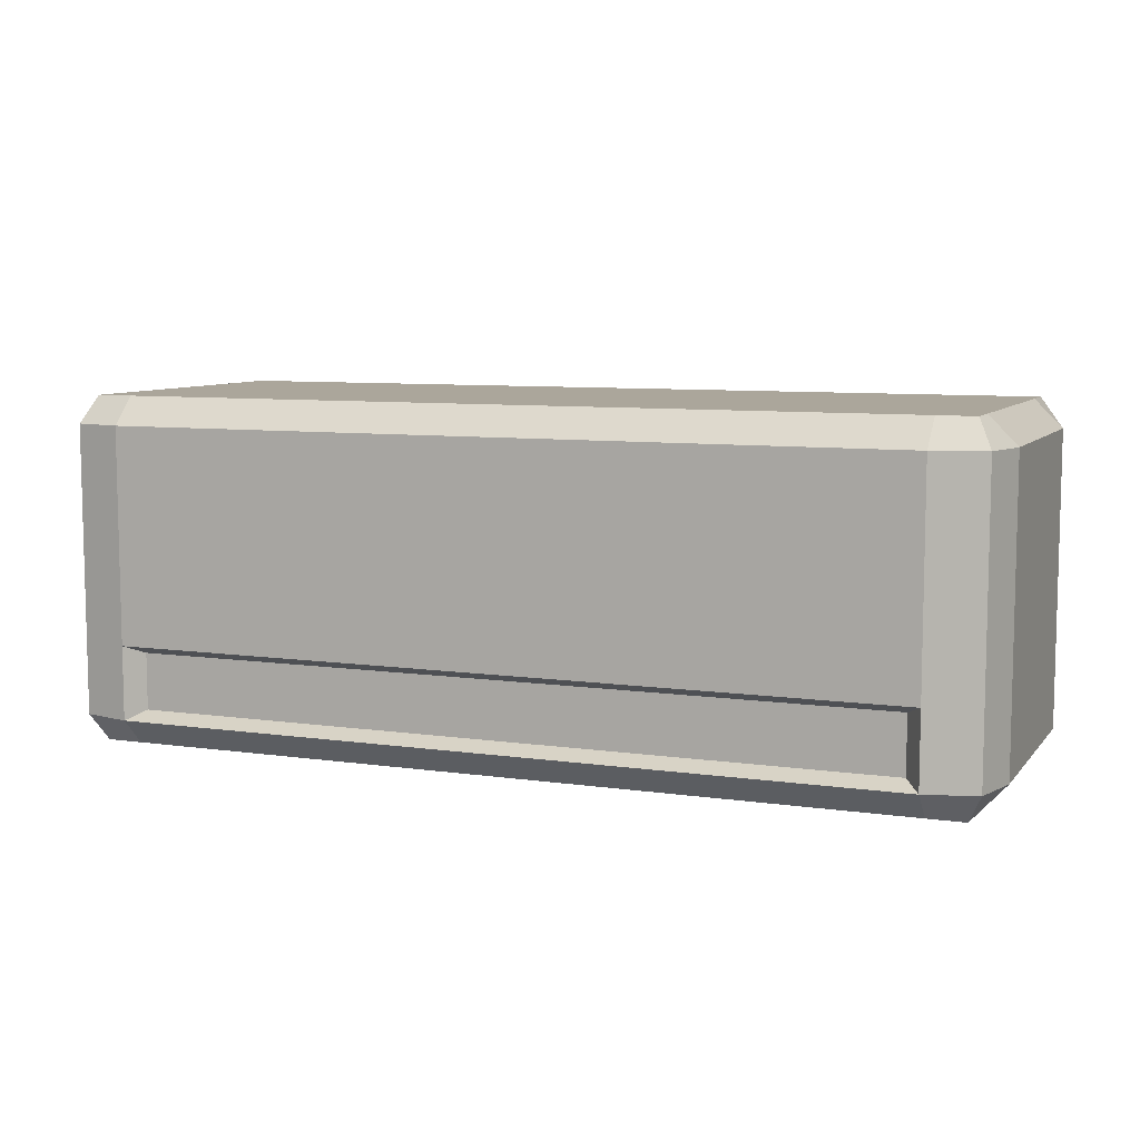
<metadata>
{"format":"obj","ext":"obj","renderer":"f3d","projection":"perspective","resolution":1024,"background":"white","views":[{"elev":8.0,"azim":-158.1,"up":"+Y"}]}
</metadata>
<code>
g speaker-guitar-head
v -0.4298 0.07019 -0.25
v -0.4298 0.1111 -0.25
v -0.485 0.07019 -0.235
v -0.4298 0.07019 0.1504
v -0.485 0.07019 0.1354
v -0.4298 0.1111 0.1504
v 0.4298 0.07019 -0.25
v 0.485 0.07019 -0.235
v 0.4298 0.1111 -0.25
v 0.4298 0.07019 0.1504
v 0.4298 0.1111 0.1504
v 0.485 0.07019 0.1354
v -0.4298 0.1111 0.1504
v -0.4298 0.3059 0.1504
v -0.4159 0.292 0.1304
v -0.4159 0.1206 0.1304
v -0.5 0.3059 0.08039
v -0.5 0.3059 -0.18
v -0.5 0.346 -0.18
v -0.5 0.346 0.08039
v -0.5 0.07019 0.08039
v -0.5 0.07019 -0.18
v -0.5 0.3059 -0.18
v 0.4298 0.3059 -0.25
v 0.4298 0.346 -0.25
v -0.4298 0.346 -0.25
v -0.4298 0.3059 -0.25
v 0.3998 0.2759 -0.25
v -0.3998 0.2759 -0.25
v -0.4298 0.1111 -0.25
v -0.3998 0.1608 -0.25
v 0.3998 0.1608 -0.25
v 0.4298 0.1111 -0.25
v 0.4298 0.3059 -0.25
v -0.4298 0.376 0.1204
v 0.4298 0.376 0.08039
v 0.4298 0.376 0.1204
v -0.4298 0.376 0.08039
v -0.4298 0.376 -0.18
v -0.47 0.376 0.08039
v -0.47 0.376 -0.18
v 0.4298 0.376 -0.18
v 0.47 0.376 0.08039
v 0.47 0.376 -0.18
v 0.4298 0.376 -0.22
v -0.4298 0.376 -0.22
v -0.5 0.3059 0.08039
v -0.485 0.3059 0.1354
v -0.485 0.07019 0.1354
v -0.5 0.07019 0.08039
v 0.4298 0.3059 0.1504
v -0.4298 0.3059 0.1504
v -0.4298 0.346 0.1504
v 0.4298 0.346 0.1504
v 0.4298 0.07019 0.1504
v 0.4298 0.03 0.1504
v -0.4298 0.03 0.1504
v -0.4298 0.07019 0.1504
v 0.4298 0.1111 0.1504
v -0.4298 0.1111 0.1504
v -0.4298 0.346 0.1504
v -0.485 0.346 0.1354
v -0.47 0.376 0.1204
v -0.4298 0.376 0.1204
v -0.47 0.376 0.1204
v -0.485 0.346 0.1354
v -0.5 0.346 0.08039
v -0.47 0.376 0.08039
v -0.5 0.3059 0.08039
v -0.5 0.346 0.08039
v -0.485 0.346 0.1354
v -0.485 0.3059 0.1354
v -0.4298 0.346 0.1504
v -0.4298 0.376 0.1204
v 0.4298 0.376 0.1204
v 0.4298 0.346 0.1504
v -0.47 0.376 -0.18
v -0.47 0.376 0.08039
v -0.5 0.346 0.08039
v -0.5 0.346 -0.18
v 0.4159 0.292 0.1304
v 0.4159 0.1206 0.1304
v -0.4159 0.1206 0.1304
v -0.4159 0.292 0.1304
v -0.4298 0.346 0.1504
v -0.4298 0.3059 0.1504
v -0.485 0.3059 0.1354
v -0.485 0.346 0.1354
v -0.4298 0.376 0.1204
v -0.47 0.376 0.1204
v -0.47 0.376 0.08039
v -0.4298 0.376 0.08039
v -0.4298 0.1111 -0.25
v -0.4298 0.3059 -0.25
v -0.485 0.3059 -0.235
v -0.485 0.07019 -0.235
v -0.4298 0.346 -0.25
v -0.4298 0.376 -0.22
v -0.47 0.376 -0.22
v -0.485 0.346 -0.235
v -0.47 0.376 -0.22
v -0.47 0.376 -0.18
v -0.5 0.346 -0.18
v -0.485 0.346 -0.235
v -0.5 0.3059 -0.18
v -0.485 0.3059 -0.235
v -0.485 0.346 -0.235
v -0.5 0.346 -0.18
v -0.4298 0.376 -0.22
v -0.4298 0.346 -0.25
v 0.4298 0.346 -0.25
v 0.4298 0.376 -0.22
v -0.4298 0.346 -0.25
v -0.485 0.346 -0.235
v -0.485 0.3059 -0.235
v -0.4298 0.3059 -0.25
v -0.4298 0.376 -0.22
v -0.4298 0.376 -0.18
v -0.47 0.376 -0.18
v -0.47 0.376 -0.22
v -0.5 0.03 0.08039
v -0.5 0.03 -0.18
v -0.5 0.07019 -0.18
v -0.5 0.07019 0.08039
v -0.4298 0.03 -0.25
v -0.4298 0 -0.22
v 0.4298 0 -0.22
v 0.4298 0.03 -0.25
v -0.4298 0 0.08039
v -0.4298 0 0.1204
v 0.4298 0 0.1204
v 0.4298 0 0.08039
v -0.4298 0 -0.18
v -0.47 0 0.08039
v -0.47 0 -0.18
v 0.4298 0 -0.18
v -0.4298 0 -0.22
v 0.4298 0 -0.22
v 0.47 0 0.08039
v 0.47 0 -0.18
v -0.4298 0.03 0.1504
v -0.4298 0 0.1204
v -0.47 0 0.1204
v -0.485 0.03 0.1354
v -0.47 0 0.1204
v -0.47 0 0.08039
v -0.5 0.03 0.08039
v -0.485 0.03 0.1354
v -0.5 0.07019 0.08039
v -0.485 0.07019 0.1354
v -0.485 0.03 0.1354
v -0.5 0.03 0.08039
v -0.4298 0 0.1204
v -0.4298 0.03 0.1504
v 0.4298 0.03 0.1504
v 0.4298 0 0.1204
v -0.47 0 -0.18
v -0.5 0.03 -0.18
v -0.5 0.03 0.08039
v -0.47 0 0.08039
v 0.4159 0.1206 0.1304
v 0.4298 0.1111 0.1504
v -0.4298 0.1111 0.1504
v -0.4159 0.1206 0.1304
v -0.4298 0.03 0.1504
v -0.485 0.03 0.1354
v -0.485 0.07019 0.1354
v -0.4298 0.07019 0.1504
v -0.4298 0 0.1204
v -0.4298 0 0.08039
v -0.47 0 0.08039
v -0.47 0 0.1204
v -0.4298 0.03 -0.25
v -0.485 0.03 -0.235
v -0.47 0 -0.22
v -0.4298 0 -0.22
v -0.47 0 -0.22
v -0.485 0.03 -0.235
v -0.5 0.03 -0.18
v -0.47 0 -0.18
v -0.5 0.07019 -0.18
v -0.5 0.03 -0.18
v -0.485 0.03 -0.235
v -0.485 0.07019 -0.235
v -0.4298 0.03 -0.25
v -0.4298 0.07019 -0.25
v -0.485 0.07019 -0.235
v -0.485 0.03 -0.235
v -0.4298 0 -0.22
v -0.47 0 -0.22
v -0.47 0 -0.18
v -0.4298 0 -0.18
v -0.03344 0.2076 0.1406
v -0.03374 0.156 0.1406
v -0.06128 0.156 0.1406
v -0.06113 0.2076 0.1406
v -0.06098 0.2588 0.1406
v -0.03344 0.2588 0.1406
v 0 0.2076 0.1406
v -0.006204 0.1695 0.1406
v 0 0.1695 0.1406
v 0.006204 0.1695 0.1406
v 0.03344 0.2076 0.1406
v 0.03344 0.2588 0.1406
v 0.06098 0.2588 0.1406
v 0.06113 0.2076 0.1406
v 0.06128 0.156 0.1406
v 0.03374 0.156 0.1406
v -0.3998 0.2759 -0.25
v -0.3998 0.1608 -0.25
v 0.3998 0.1608 -0.25
v 0.3998 0.2759 -0.25
v -0.2343 0.09417 0.1721
v -0.2165 0.08392 0.1721
v -0.2165 0.06341 0.1721
v -0.2343 0.05316 0.1721
v -0.252 0.08392 0.1721
v -0.252 0.06341 0.1721
v -0.2106 0.08734 0.1487
v -0.2165 0.08392 0.1721
v -0.2343 0.09417 0.1721
v -0.2343 0.101 0.1487
v -0.2343 0.04632 0.1487
v -0.2343 0.05316 0.1721
v -0.2165 0.06341 0.1721
v -0.2106 0.06 0.1487
v -0.2579 0.08734 0.1487
v -0.252 0.08392 0.1721
v -0.252 0.06341 0.1721
v -0.2579 0.06 0.1487
v -0.2106 0.06 0.1487
v -0.2165 0.06341 0.1721
v -0.2165 0.08392 0.1721
v -0.2106 0.08734 0.1487
v -0.2579 0.06 0.1487
v -0.252 0.06341 0.1721
v -0.2343 0.05316 0.1721
v -0.2343 0.04632 0.1487
v -0.2343 0.101 0.1487
v -0.2343 0.09417 0.1721
v -0.252 0.08392 0.1721
v -0.2579 0.08734 0.1487
v -0.1669 0.09417 0.1721
v -0.1492 0.08392 0.1721
v -0.1492 0.06341 0.1721
v -0.1669 0.05316 0.1721
v -0.1847 0.08392 0.1721
v -0.1847 0.06341 0.1721
v -0.1432 0.08734 0.1487
v -0.1492 0.08392 0.1721
v -0.1669 0.09417 0.1721
v -0.1669 0.101 0.1487
v -0.1669 0.04632 0.1487
v -0.1669 0.05316 0.1721
v -0.1492 0.06341 0.1721
v -0.1432 0.06 0.1487
v -0.1906 0.08734 0.1487
v -0.1847 0.08392 0.1721
v -0.1847 0.06341 0.1721
v -0.1906 0.06 0.1487
v -0.1432 0.06 0.1487
v -0.1492 0.06341 0.1721
v -0.1492 0.08392 0.1721
v -0.1432 0.08734 0.1487
v -0.1906 0.06 0.1487
v -0.1847 0.06341 0.1721
v -0.1669 0.05316 0.1721
v -0.1669 0.04632 0.1487
v -0.1669 0.101 0.1487
v -0.1669 0.09417 0.1721
v -0.1847 0.08392 0.1721
v -0.1906 0.08734 0.1487
v -0.09955 0.09417 0.1721
v -0.08179 0.08392 0.1721
v -0.08179 0.06341 0.1721
v -0.09955 0.05316 0.1721
v -0.1173 0.08392 0.1721
v -0.1173 0.06341 0.1721
v -0.07587 0.08734 0.1487
v -0.08179 0.08392 0.1721
v -0.09955 0.09417 0.1721
v -0.09955 0.101 0.1487
v -0.09955 0.04632 0.1487
v -0.09955 0.05316 0.1721
v -0.08179 0.06341 0.1721
v -0.07587 0.06 0.1487
v -0.1232 0.08734 0.1487
v -0.1173 0.08392 0.1721
v -0.1173 0.06341 0.1721
v -0.1232 0.06 0.1487
v -0.07587 0.06 0.1487
v -0.08179 0.06341 0.1721
v -0.08179 0.08392 0.1721
v -0.07587 0.08734 0.1487
v -0.1232 0.06 0.1487
v -0.1173 0.06341 0.1721
v -0.09955 0.05316 0.1721
v -0.09955 0.04632 0.1487
v -0.09955 0.101 0.1487
v -0.09955 0.09417 0.1721
v -0.1173 0.08392 0.1721
v -0.1232 0.08734 0.1487
v -0.03219 0.09417 0.1721
v -0.01443 0.08392 0.1721
v -0.01443 0.06341 0.1721
v -0.03219 0.05316 0.1721
v -0.04995 0.08392 0.1721
v -0.04995 0.06341 0.1721
v -0.008513 0.08734 0.1487
v -0.01443 0.08392 0.1721
v -0.03219 0.09417 0.1721
v -0.03219 0.101 0.1487
v -0.03219 0.04632 0.1487
v -0.03219 0.05316 0.1721
v -0.01443 0.06341 0.1721
v -0.008513 0.06 0.1487
v -0.05587 0.08734 0.1487
v -0.04995 0.08392 0.1721
v -0.04995 0.06341 0.1721
v -0.05587 0.06 0.1487
v -0.008513 0.06 0.1487
v -0.01443 0.06341 0.1721
v -0.01443 0.08392 0.1721
v -0.008513 0.08734 0.1487
v -0.05587 0.06 0.1487
v -0.04995 0.06341 0.1721
v -0.03219 0.05316 0.1721
v -0.03219 0.04632 0.1487
v -0.03219 0.101 0.1487
v -0.03219 0.09417 0.1721
v -0.04995 0.08392 0.1721
v -0.05587 0.08734 0.1487
v -0.3569 0.05869 0.1721
v -0.3569 0.06833 0.1723
v -0.3299 0.06833 0.1723
v -0.3299 0.05869 0.1721
v -0.4098 0.05263 0.1721
v -0.4098 0.09073 0.1721
v -0.3829 0.09073 0.1721
v -0.3829 0.05263 0.1721
v -0.4143 0.09704 0.1487
v -0.3784 0.09704 0.1487
v -0.3829 0.09073 0.1721
v -0.4098 0.09073 0.1721
v -0.4143 0.04632 0.1487
v -0.4143 0.09704 0.1487
v -0.4098 0.09073 0.1721
v -0.4098 0.05263 0.1721
v -0.3784 0.04632 0.1487
v -0.4143 0.04632 0.1487
v -0.4098 0.05263 0.1721
v -0.3829 0.05263 0.1721
v -0.3784 0.09704 0.1487
v -0.3784 0.04632 0.1487
v -0.3829 0.05263 0.1721
v -0.3829 0.09073 0.1721
v -0.3613 0.09704 0.1487
v -0.3255 0.09704 0.1487
v -0.3299 0.06833 0.1723
v -0.3569 0.06833 0.1723
v -0.3613 0.04632 0.1487
v -0.3613 0.09704 0.1487
v -0.3569 0.06833 0.1723
v -0.3569 0.05869 0.1721
v -0.3255 0.04632 0.1487
v -0.3613 0.04632 0.1487
v -0.3569 0.05869 0.1721
v -0.3299 0.05869 0.1721
v -0.3255 0.09704 0.1487
v -0.3255 0.04632 0.1487
v -0.3299 0.05869 0.1721
v -0.3299 0.06833 0.1723
v -0.485 0.3059 -0.235
v -0.5 0.3059 -0.18
v -0.5 0.07019 -0.18
v -0.485 0.07019 -0.235
v -0.485 0.3059 0.1354
v -0.4298 0.3059 0.1504
v -0.4298 0.1111 0.1504
v -0.485 0.07019 0.1354
v 0.3998 0.1608 -0.25
v -0.3998 0.1608 -0.25
v -0.4298 0.1111 -0.25
v 0.4298 0.1111 -0.25
v 0.4298 0.1111 -0.25
v -0.4298 0.1111 -0.25
v -0.4131 0.1016 -0.23
v 0.4131 0.1016 -0.23
v -0.4298 0.03 -0.25
v -0.4131 0.03948 -0.23
v -0.4131 0.07023 -0.23
v -0.4298 0.07019 -0.25
v -0.4298 0.07019 -0.25
v -0.4131 0.07023 -0.23
v -0.4131 0.1016 -0.23
v -0.4298 0.1111 -0.25
v -0.4131 0.1016 -0.23
v -0.4131 0.07023 -0.23
v 0.4131 0.07023 -0.23
v 0.4131 0.1016 -0.23
v 0.4298 0.1111 0.1504
v 0.4159 0.1206 0.1304
v 0.4159 0.292 0.1304
v 0.4298 0.3059 0.1504
v 0.5 0.3059 0.08039
v 0.5 0.346 0.08039
v 0.5 0.346 -0.18
v 0.5 0.3059 -0.18
v 0.5 0.3059 0.08039
v 0.5 0.07019 -0.18
v 0.5 0.07019 0.08039
v 0.5 0.3059 0.08039
v 0.5 0.07019 0.08039
v 0.485 0.07019 0.1354
v 0.485 0.3059 0.1354
v 0.4298 0.346 0.1504
v 0.4298 0.376 0.1204
v 0.47 0.376 0.1204
v 0.485 0.346 0.1354
v 0.47 0.376 0.1204
v 0.47 0.376 0.08039
v 0.5 0.346 0.08039
v 0.485 0.346 0.1354
v 0.5 0.3059 0.08039
v 0.485 0.3059 0.1354
v 0.485 0.346 0.1354
v 0.5 0.346 0.08039
v 0.47 0.376 -0.18
v 0.5 0.346 -0.18
v 0.5 0.346 0.08039
v 0.47 0.376 0.08039
v 0.4298 0.346 0.1504
v 0.485 0.346 0.1354
v 0.485 0.3059 0.1354
v 0.4298 0.3059 0.1504
v 0.4298 0.376 0.1204
v 0.4298 0.376 0.08039
v 0.47 0.376 0.08039
v 0.47 0.376 0.1204
v 0.4298 0.1111 -0.25
v 0.485 0.07019 -0.235
v 0.485 0.3059 -0.235
v 0.4298 0.3059 -0.25
v 0.4298 0.346 -0.25
v 0.485 0.346 -0.235
v 0.47 0.376 -0.22
v 0.4298 0.376 -0.22
v 0.47 0.376 -0.22
v 0.485 0.346 -0.235
v 0.5 0.346 -0.18
v 0.47 0.376 -0.18
v 0.5 0.3059 -0.18
v 0.5 0.346 -0.18
v 0.485 0.346 -0.235
v 0.485 0.3059 -0.235
v 0.4298 0.346 -0.25
v 0.4298 0.3059 -0.25
v 0.485 0.3059 -0.235
v 0.485 0.346 -0.235
v 0.4298 0.376 -0.22
v 0.47 0.376 -0.22
v 0.47 0.376 -0.18
v 0.4298 0.376 -0.18
v 0.5 0.03 0.08039
v 0.5 0.07019 0.08039
v 0.5 0.07019 -0.18
v 0.5 0.03 -0.18
v 0.4298 0.03 0.1504
v 0.485 0.03 0.1354
v 0.47 0 0.1204
v 0.4298 0 0.1204
v 0.47 0 0.1204
v 0.485 0.03 0.1354
v 0.5 0.03 0.08039
v 0.47 0 0.08039
v 0.5 0.07019 0.08039
v 0.5 0.03 0.08039
v 0.485 0.03 0.1354
v 0.485 0.07019 0.1354
v 0.47 0 -0.18
v 0.47 0 0.08039
v 0.5 0.03 0.08039
v 0.5 0.03 -0.18
v 0.4298 0.03 0.1504
v 0.4298 0.07019 0.1504
v 0.485 0.07019 0.1354
v 0.485 0.03 0.1354
v 0.4298 0 0.1204
v 0.47 0 0.1204
v 0.47 0 0.08039
v 0.4298 0 0.08039
v 0.4298 0.03 -0.25
v 0.4298 0 -0.22
v 0.47 0 -0.22
v 0.485 0.03 -0.235
v 0.47 0 -0.22
v 0.47 0 -0.18
v 0.5 0.03 -0.18
v 0.485 0.03 -0.235
v 0.5 0.07019 -0.18
v 0.485 0.07019 -0.235
v 0.485 0.03 -0.235
v 0.5 0.03 -0.18
v 0.4298 0.03 -0.25
v 0.485 0.03 -0.235
v 0.485 0.07019 -0.235
v 0.4298 0.07019 -0.25
v 0.4298 0 -0.22
v 0.4298 0 -0.18
v 0.47 0 -0.18
v 0.47 0 -0.22
v 0.2343 0.09417 0.1721
v 0.2165 0.06341 0.1721
v 0.2165 0.08392 0.1721
v 0.2343 0.05316 0.1721
v 0.252 0.08392 0.1721
v 0.252 0.06341 0.1721
v 0.2106 0.08734 0.1487
v 0.2343 0.101 0.1487
v 0.2343 0.09417 0.1721
v 0.2165 0.08392 0.1721
v 0.2343 0.04632 0.1487
v 0.2106 0.06 0.1487
v 0.2165 0.06341 0.1721
v 0.2343 0.05316 0.1721
v 0.2579 0.08734 0.1487
v 0.2579 0.06 0.1487
v 0.252 0.06341 0.1721
v 0.252 0.08392 0.1721
v 0.2106 0.06 0.1487
v 0.2106 0.08734 0.1487
v 0.2165 0.08392 0.1721
v 0.2165 0.06341 0.1721
v 0.2579 0.06 0.1487
v 0.2343 0.04632 0.1487
v 0.2343 0.05316 0.1721
v 0.252 0.06341 0.1721
v 0.2343 0.101 0.1487
v 0.2579 0.08734 0.1487
v 0.252 0.08392 0.1721
v 0.2343 0.09417 0.1721
v 0.1669 0.09417 0.1721
v 0.1492 0.06341 0.1721
v 0.1492 0.08392 0.1721
v 0.1669 0.05316 0.1721
v 0.1847 0.08392 0.1721
v 0.1847 0.06341 0.1721
v 0.1432 0.08734 0.1487
v 0.1669 0.101 0.1487
v 0.1669 0.09417 0.1721
v 0.1492 0.08392 0.1721
v 0.1669 0.04632 0.1487
v 0.1432 0.06 0.1487
v 0.1492 0.06341 0.1721
v 0.1669 0.05316 0.1721
v 0.1906 0.08734 0.1487
v 0.1906 0.06 0.1487
v 0.1847 0.06341 0.1721
v 0.1847 0.08392 0.1721
v 0.1432 0.06 0.1487
v 0.1432 0.08734 0.1487
v 0.1492 0.08392 0.1721
v 0.1492 0.06341 0.1721
v 0.1906 0.06 0.1487
v 0.1669 0.04632 0.1487
v 0.1669 0.05316 0.1721
v 0.1847 0.06341 0.1721
v 0.1669 0.101 0.1487
v 0.1906 0.08734 0.1487
v 0.1847 0.08392 0.1721
v 0.1669 0.09417 0.1721
v 0.09955 0.09417 0.1721
v 0.08179 0.06341 0.1721
v 0.08179 0.08392 0.1721
v 0.09955 0.05316 0.1721
v 0.1173 0.08392 0.1721
v 0.1173 0.06341 0.1721
v 0.07587 0.08734 0.1487
v 0.09955 0.101 0.1487
v 0.09955 0.09417 0.1721
v 0.08179 0.08392 0.1721
v 0.09955 0.04632 0.1487
v 0.07587 0.06 0.1487
v 0.08179 0.06341 0.1721
v 0.09955 0.05316 0.1721
v 0.1232 0.08734 0.1487
v 0.1232 0.06 0.1487
v 0.1173 0.06341 0.1721
v 0.1173 0.08392 0.1721
v 0.07587 0.06 0.1487
v 0.07587 0.08734 0.1487
v 0.08179 0.08392 0.1721
v 0.08179 0.06341 0.1721
v 0.1232 0.06 0.1487
v 0.09955 0.04632 0.1487
v 0.09955 0.05316 0.1721
v 0.1173 0.06341 0.1721
v 0.09955 0.101 0.1487
v 0.1232 0.08734 0.1487
v 0.1173 0.08392 0.1721
v 0.09955 0.09417 0.1721
v 0.03219 0.09417 0.1721
v 0.01443 0.06341 0.1721
v 0.01443 0.08392 0.1721
v 0.03219 0.05316 0.1721
v 0.04995 0.08392 0.1721
v 0.04995 0.06341 0.1721
v 0.008513 0.08734 0.1487
v 0.03219 0.101 0.1487
v 0.03219 0.09417 0.1721
v 0.01443 0.08392 0.1721
v 0.03219 0.04632 0.1487
v 0.008513 0.06 0.1487
v 0.01443 0.06341 0.1721
v 0.03219 0.05316 0.1721
v 0.05587 0.08734 0.1487
v 0.05587 0.06 0.1487
v 0.04995 0.06341 0.1721
v 0.04995 0.08392 0.1721
v 0.008513 0.06 0.1487
v 0.008513 0.08734 0.1487
v 0.01443 0.08392 0.1721
v 0.01443 0.06341 0.1721
v 0.05587 0.06 0.1487
v 0.03219 0.04632 0.1487
v 0.03219 0.05316 0.1721
v 0.04995 0.06341 0.1721
v 0.03219 0.101 0.1487
v 0.05587 0.08734 0.1487
v 0.04995 0.08392 0.1721
v 0.03219 0.09417 0.1721
v 0.485 0.3059 -0.235
v 0.485 0.07019 -0.235
v 0.5 0.07019 -0.18
v 0.5 0.3059 -0.18
v 0.485 0.3059 0.1354
v 0.485 0.07019 0.1354
v 0.4298 0.1111 0.1504
v 0.4298 0.3059 0.1504
v 0.4298 0.03 -0.25
v 0.4298 0.07019 -0.25
v 0.4131 0.07023 -0.23
v 0.4131 0.03948 -0.23
v 0.4298 0.07019 -0.25
v 0.4298 0.1111 -0.25
v 0.4131 0.1016 -0.23
v 0.4131 0.07023 -0.23
v -0.4159 0.292 0.1304
v -0.4298 0.3059 0.1504
v 0.4298 0.3059 0.1504
v 0.4159 0.292 0.1304
v -0.4131 0.07023 -0.23
v -0.4131 0.03948 -0.23
v 0.4131 0.03948 -0.23
v 0.4131 0.07023 -0.23
v -0.4298 0.03 -0.25
v 0.4298 0.03 -0.25
v 0.4131 0.03948 -0.23
v -0.4131 0.03948 -0.23
f 2 1 3
f 5 4 6
f 8 7 9
f 11 10 12
f 14 13 15
f 15 13 16
f 18 17 19
f 19 17 20
f 21 17 22
f 22 17 23
f 25 24 26
f 26 24 27
f 28 27 24
f 29 27 28
f 27 29 30
f 30 29 31
f 32 28 33
f 33 28 34
f 36 35 37
f 38 35 36
f 38 36 39
f 38 39 40
f 40 39 41
f 39 36 42
f 43 42 36
f 44 42 43
f 45 39 42
f 46 39 45
f 48 47 49
f 49 47 50
f 52 51 53
f 53 51 54
f 56 55 57
f 57 55 58
f 55 59 58
f 58 59 60
f 62 61 63
f 63 61 64
f 66 65 67
f 67 65 68
f 70 69 71
f 71 69 72
f 74 73 75
f 75 73 76
f 78 77 79
f 79 77 80
f 82 81 83
f 83 81 84
f 86 85 87
f 87 85 88
f 90 89 91
f 91 89 92
f 94 93 95
f 95 93 96
f 98 97 99
f 99 97 100
f 102 101 103
f 103 101 104
f 106 105 107
f 107 105 108
f 110 109 111
f 111 109 112
f 114 113 115
f 115 113 116
f 118 117 119
f 119 117 120
f 122 121 123
f 123 121 124
f 126 125 127
f 127 125 128
f 130 129 131
f 131 129 132
f 129 133 132
f 134 133 129
f 135 133 134
f 132 133 136
f 133 137 136
f 136 137 138
f 132 136 139
f 139 136 140
f 142 141 143
f 143 141 144
f 146 145 147
f 147 145 148
f 150 149 151
f 151 149 152
f 154 153 155
f 155 153 156
f 158 157 159
f 159 157 160
f 162 161 163
f 163 161 164
f 166 165 167
f 167 165 168
f 170 169 171
f 171 169 172
f 174 173 175
f 175 173 176
f 178 177 179
f 179 177 180
f 182 181 183
f 183 181 184
f 186 185 187
f 187 185 188
f 190 189 191
f 191 189 192
f 194 193 195
f 195 193 196
f 193 197 196
f 198 197 193
f 193 199 198
f 193 200 199
f 201 199 200
f 202 199 201
f 199 202 203
f 204 199 203
f 203 205 204
f 206 205 203
f 206 203 207
f 207 203 208
f 210 209 211
f 211 209 212
f 214 213 215
f 215 213 216
f 213 217 216
f 216 217 218
f 220 219 221
f 221 219 222
f 224 223 225
f 225 223 226
f 228 227 229
f 229 227 230
f 232 231 233
f 233 231 234
f 236 235 237
f 237 235 238
f 240 239 241
f 241 239 242
f 244 243 245
f 245 243 246
f 243 247 246
f 246 247 248
f 250 249 251
f 251 249 252
f 254 253 255
f 255 253 256
f 258 257 259
f 259 257 260
f 262 261 263
f 263 261 264
f 266 265 267
f 267 265 268
f 270 269 271
f 271 269 272
f 274 273 275
f 275 273 276
f 273 277 276
f 276 277 278
f 280 279 281
f 281 279 282
f 284 283 285
f 285 283 286
f 288 287 289
f 289 287 290
f 292 291 293
f 293 291 294
f 296 295 297
f 297 295 298
f 300 299 301
f 301 299 302
f 304 303 305
f 305 303 306
f 303 307 306
f 306 307 308
f 310 309 311
f 311 309 312
f 314 313 315
f 315 313 316
f 318 317 319
f 319 317 320
f 322 321 323
f 323 321 324
f 326 325 327
f 327 325 328
f 330 329 331
f 331 329 332
f 334 333 335
f 335 333 336
f 338 337 339
f 339 337 340
f 342 341 343
f 343 341 344
f 346 345 347
f 347 345 348
f 350 349 351
f 351 349 352
f 354 353 355
f 355 353 356
f 358 357 359
f 359 357 360
f 362 361 363
f 363 361 364
f 366 365 367
f 367 365 368
f 370 369 371
f 371 369 372
f 374 373 375
f 375 373 376
f 378 377 379
f 379 377 380
f 382 381 383
f 383 381 384
f 386 385 387
f 387 385 388
f 390 389 391
f 391 389 392
f 394 393 395
f 395 393 396
f 398 397 399
f 399 397 400
f 402 401 403
f 403 401 404
f 406 405 407
f 407 405 408
f 408 409 410
f 410 409 411
f 413 412 414
f 414 412 415
f 417 416 418
f 418 416 419
f 421 420 422
f 422 420 423
f 425 424 426
f 426 424 427
f 429 428 430
f 430 428 431
f 433 432 434
f 434 432 435
f 437 436 438
f 438 436 439
f 441 440 442
f 442 440 443
f 445 444 446
f 446 444 447
f 449 448 450
f 450 448 451
f 453 452 454
f 454 452 455
f 457 456 458
f 458 456 459
f 461 460 462
f 462 460 463
f 465 464 466
f 466 464 467
f 469 468 470
f 470 468 471
f 473 472 474
f 474 472 475
f 477 476 478
f 478 476 479
f 481 480 482
f 482 480 483
f 485 484 486
f 486 484 487
f 489 488 490
f 490 488 491
f 493 492 494
f 494 492 495
f 497 496 498
f 498 496 499
f 501 500 502
f 502 500 503
f 505 504 506
f 506 504 507
f 509 508 510
f 510 508 511
f 513 512 514
f 515 512 513
f 515 516 512
f 517 516 515
f 519 518 520
f 520 518 521
f 523 522 524
f 524 522 525
f 527 526 528
f 528 526 529
f 531 530 532
f 532 530 533
f 535 534 536
f 536 534 537
f 539 538 540
f 540 538 541
f 543 542 544
f 545 542 543
f 545 546 542
f 547 546 545
f 549 548 550
f 550 548 551
f 553 552 554
f 554 552 555
f 557 556 558
f 558 556 559
f 561 560 562
f 562 560 563
f 565 564 566
f 566 564 567
f 569 568 570
f 570 568 571
f 573 572 574
f 575 572 573
f 575 576 572
f 577 576 575
f 579 578 580
f 580 578 581
f 583 582 584
f 584 582 585
f 587 586 588
f 588 586 589
f 591 590 592
f 592 590 593
f 595 594 596
f 596 594 597
f 599 598 600
f 600 598 601
f 603 602 604
f 605 602 603
f 605 606 602
f 607 606 605
f 609 608 610
f 610 608 611
f 613 612 614
f 614 612 615
f 617 616 618
f 618 616 619
f 621 620 622
f 622 620 623
f 625 624 626
f 626 624 627
f 629 628 630
f 630 628 631
f 633 632 634
f 634 632 635
f 637 636 638
f 638 636 639
f 641 640 642
f 642 640 643
f 645 644 646
f 646 644 647
f 649 648 650
f 650 648 651
f 653 652 654
f 654 652 655
f 657 656 658
f 658 656 659

</code>
